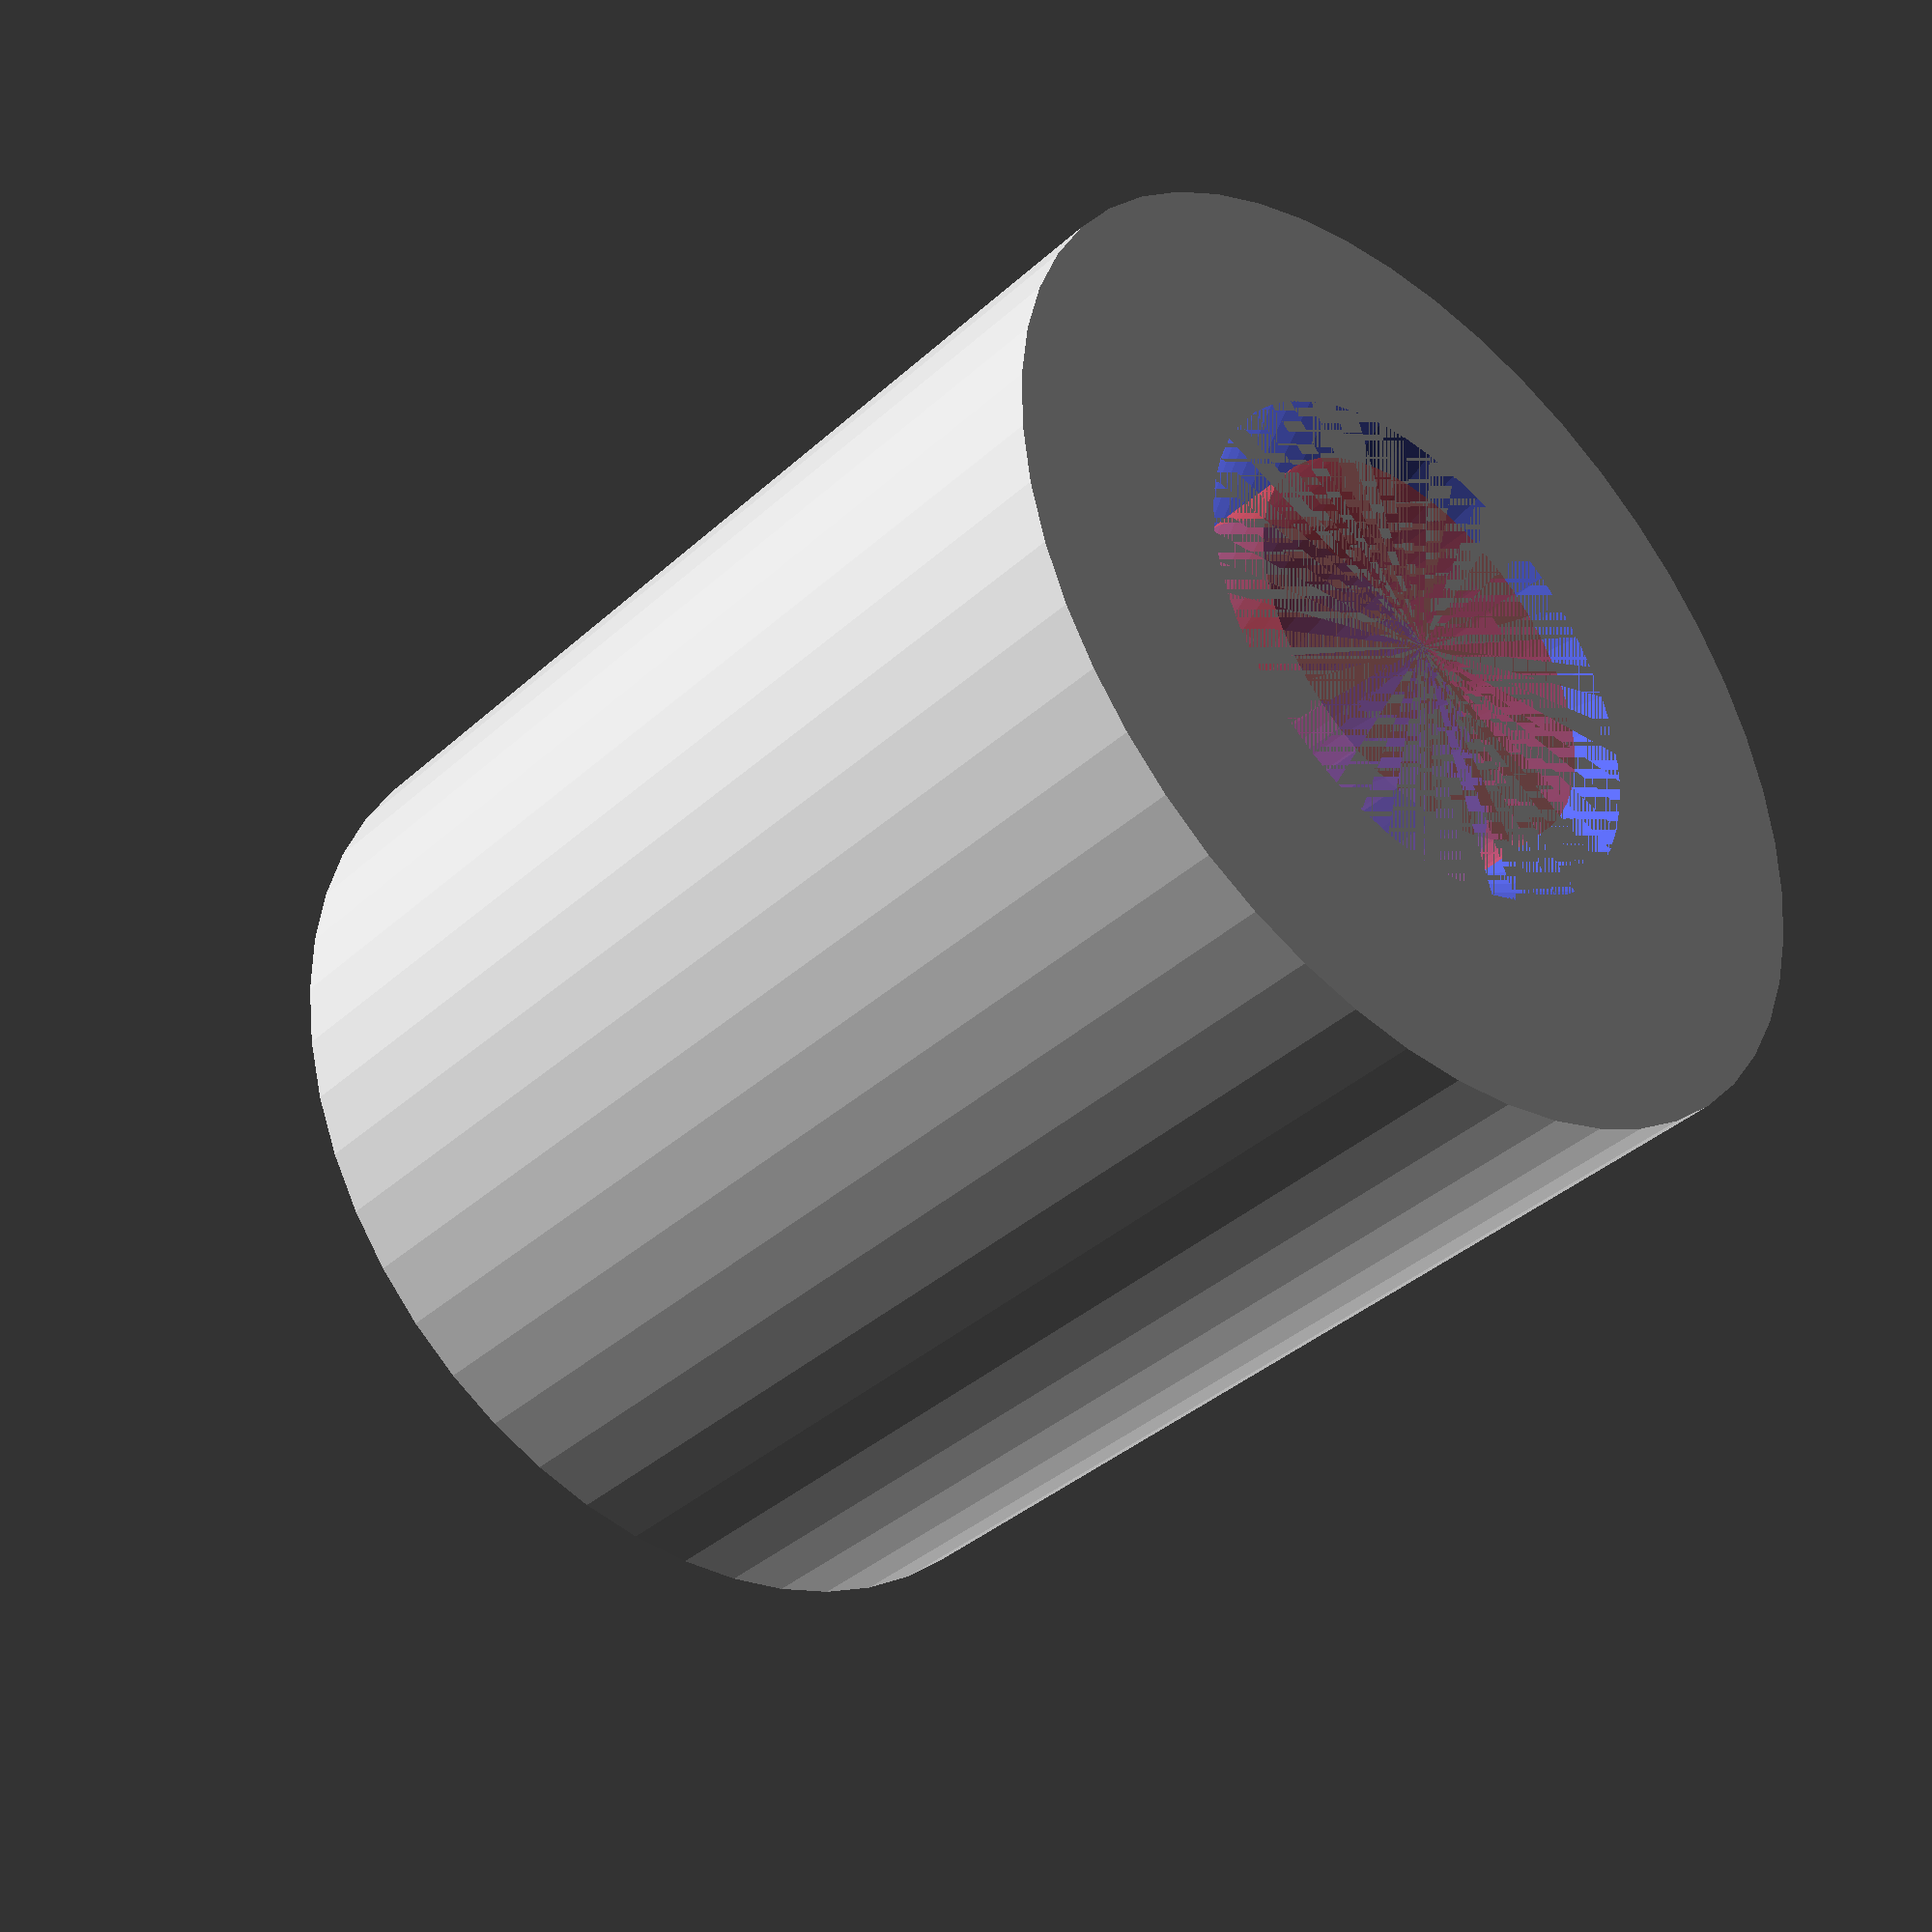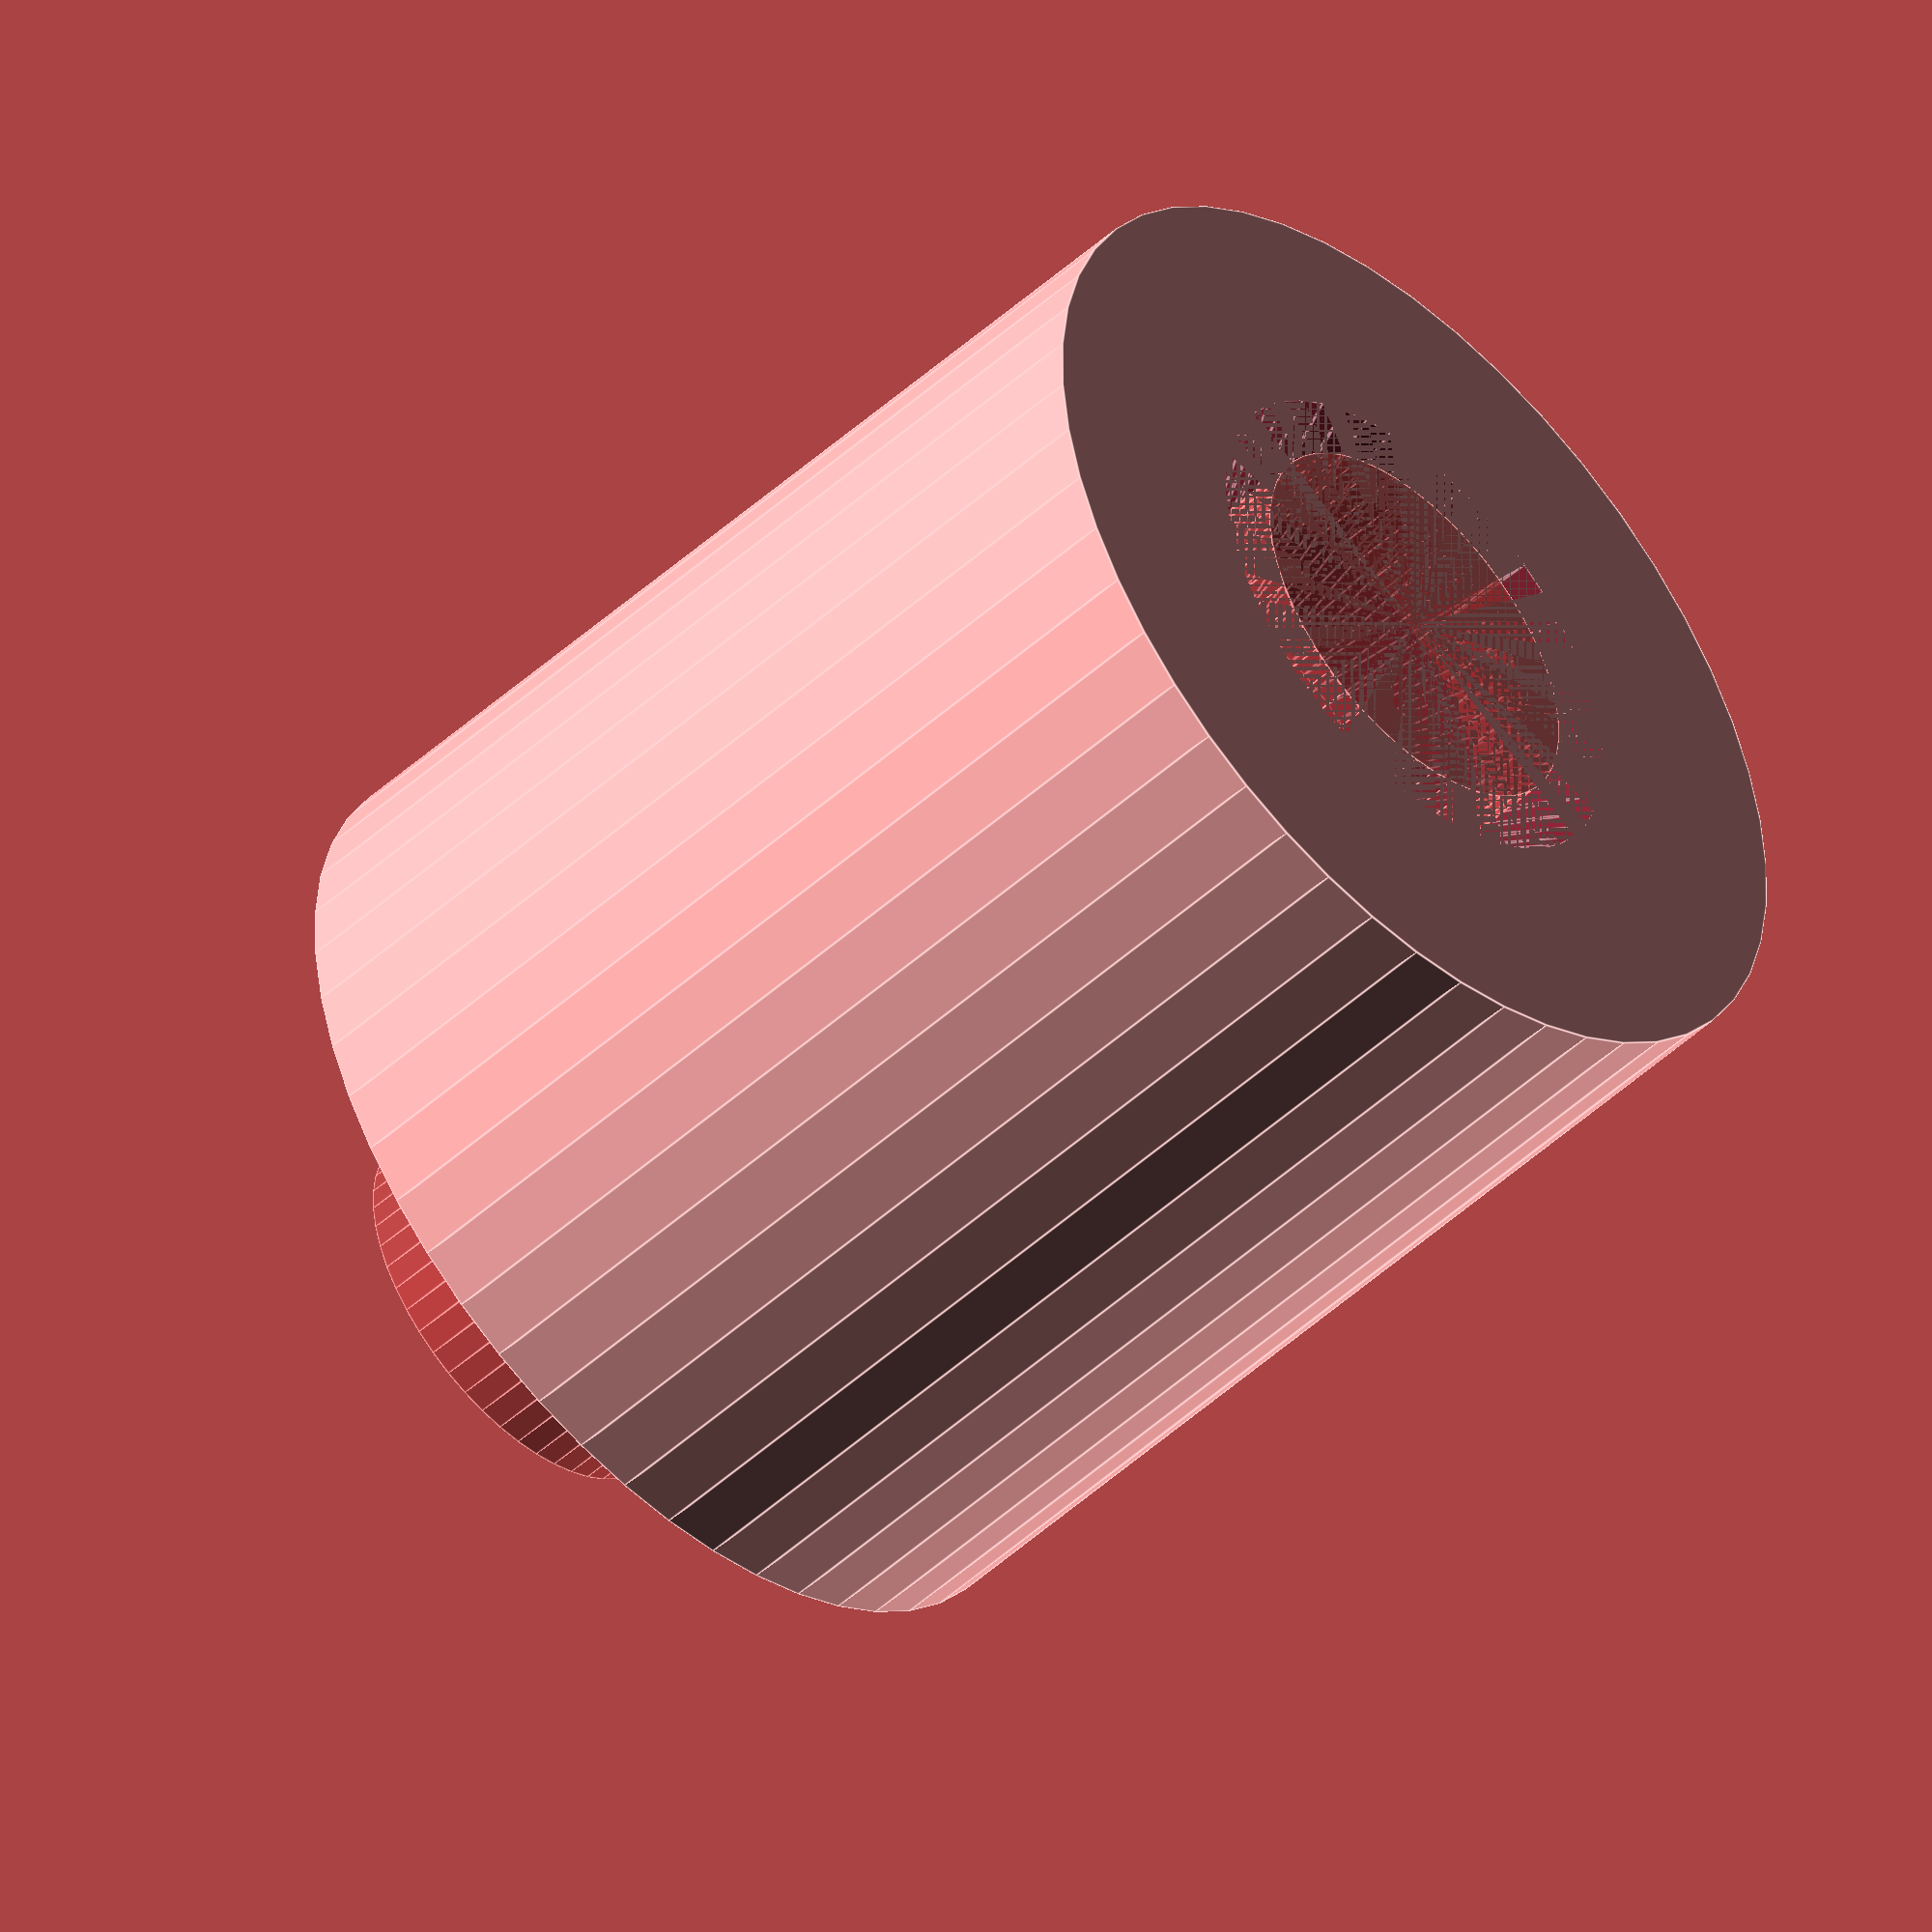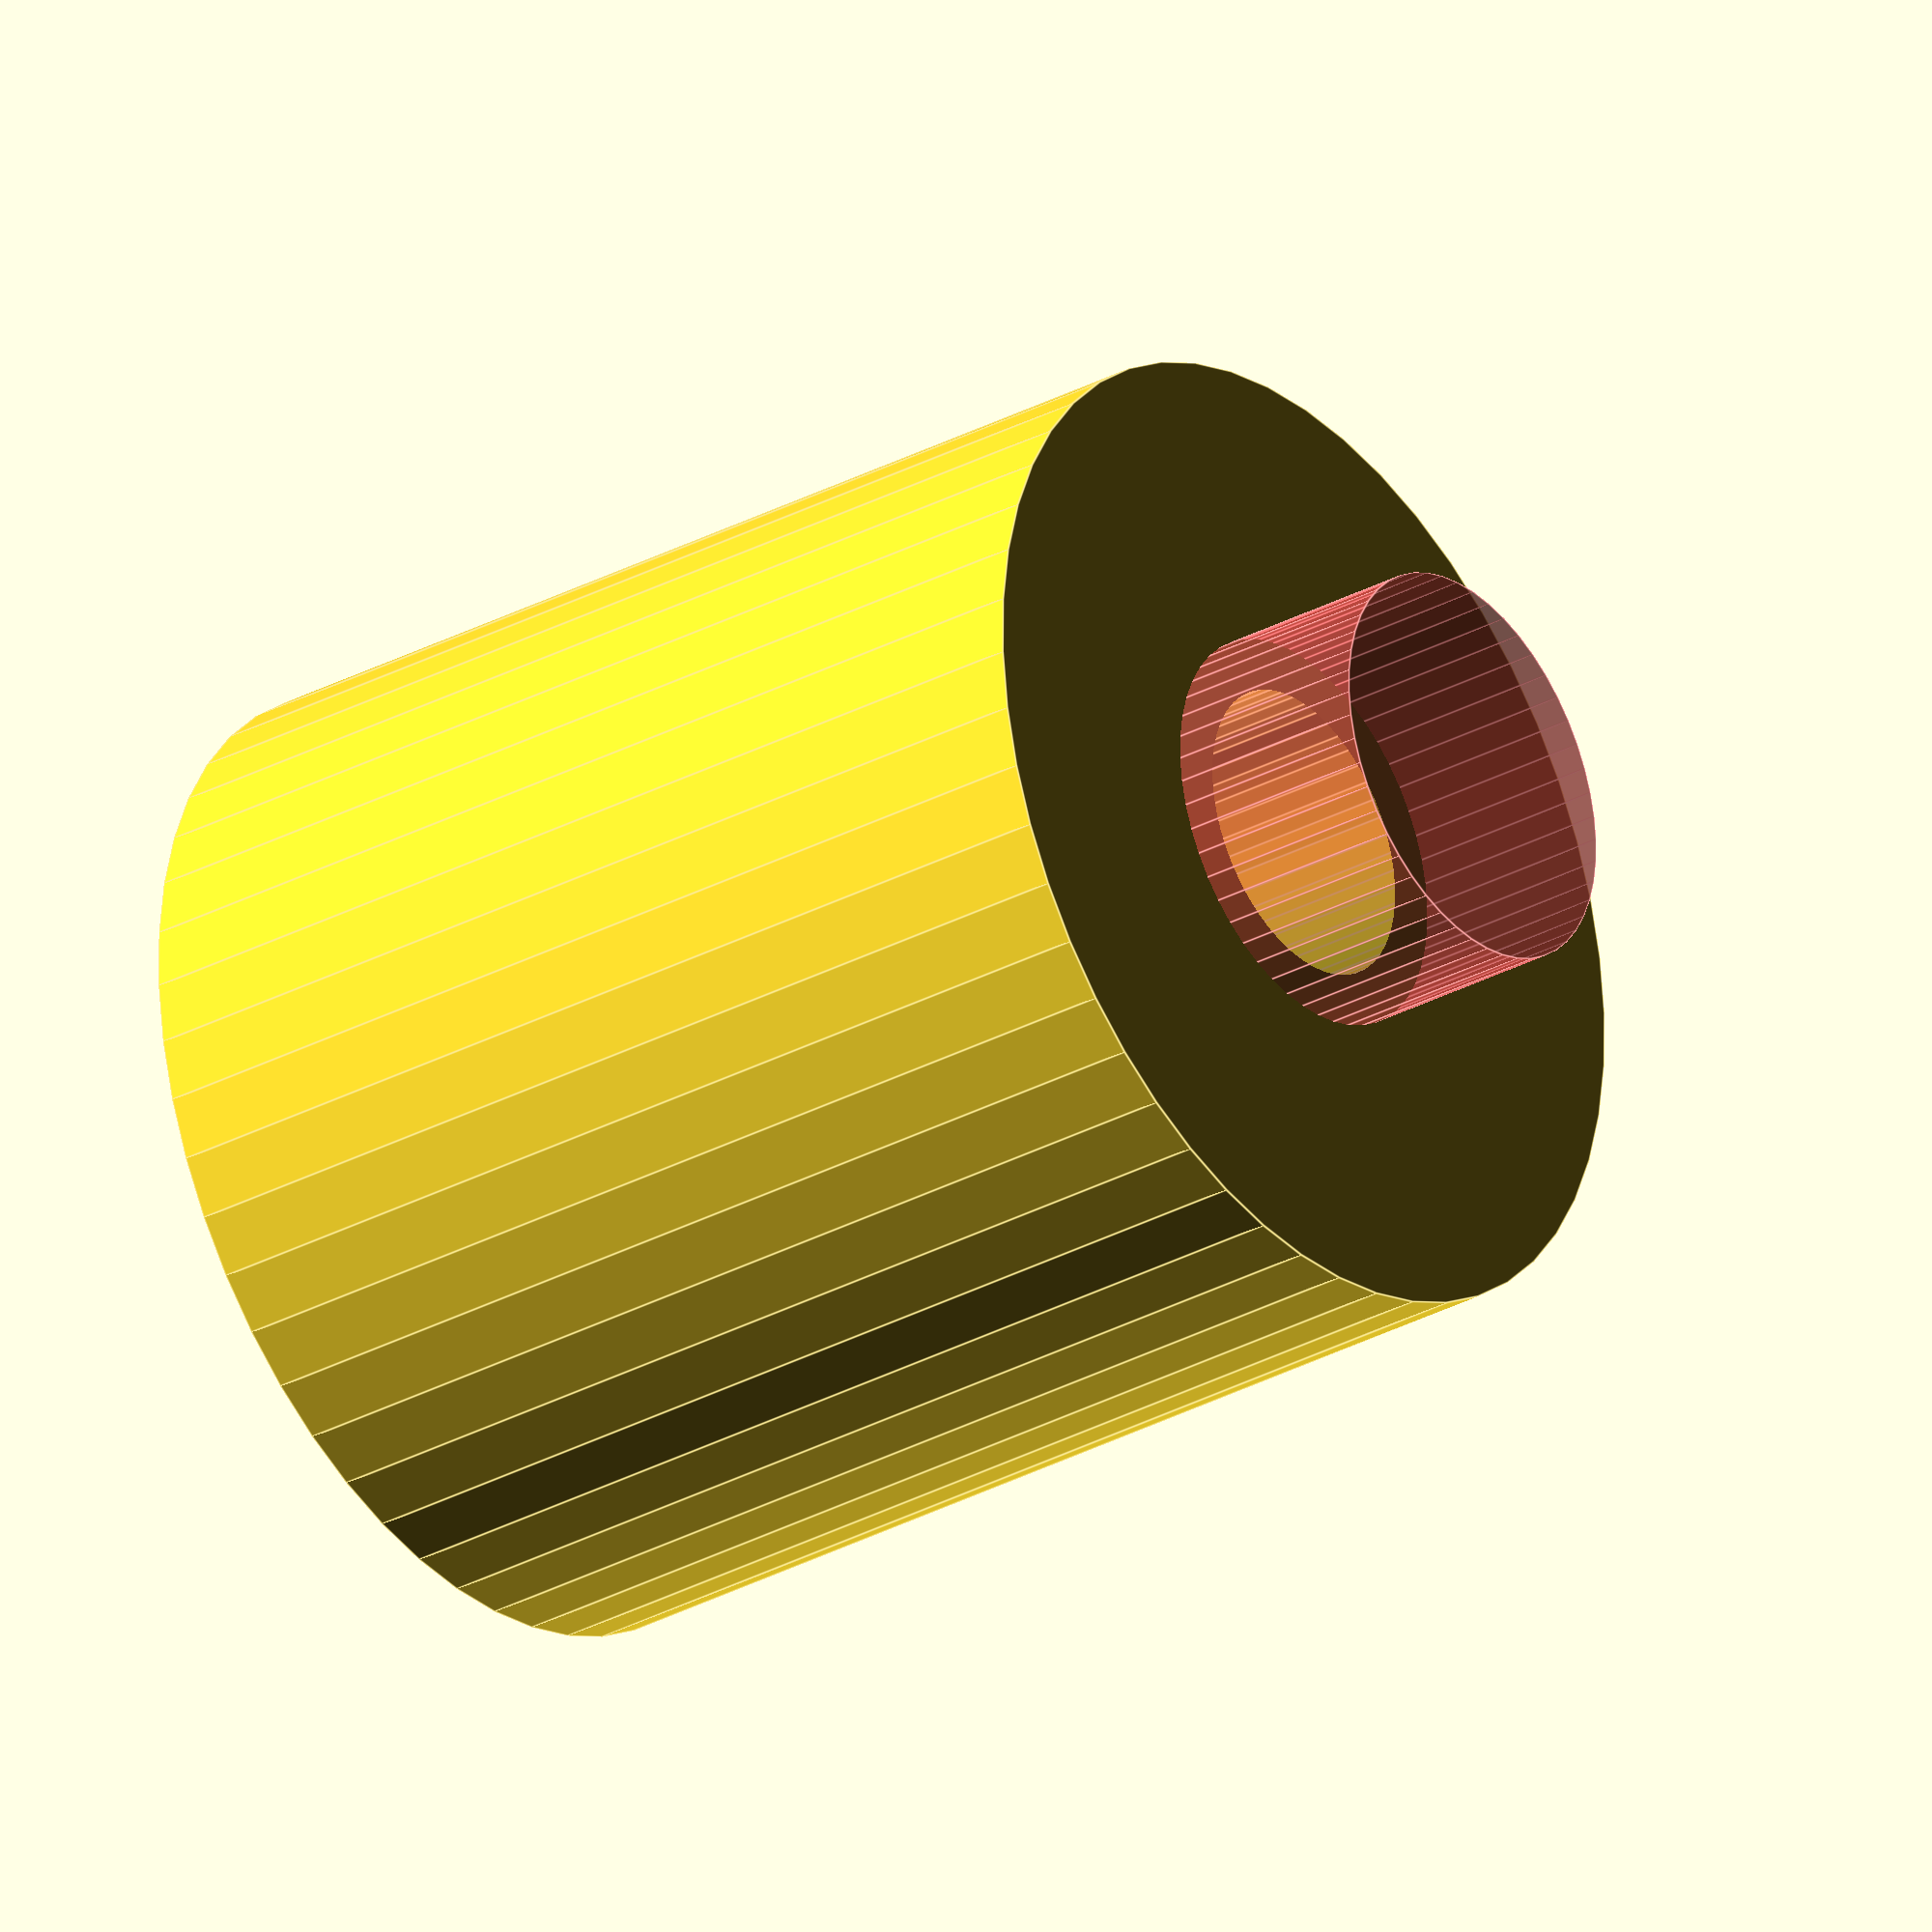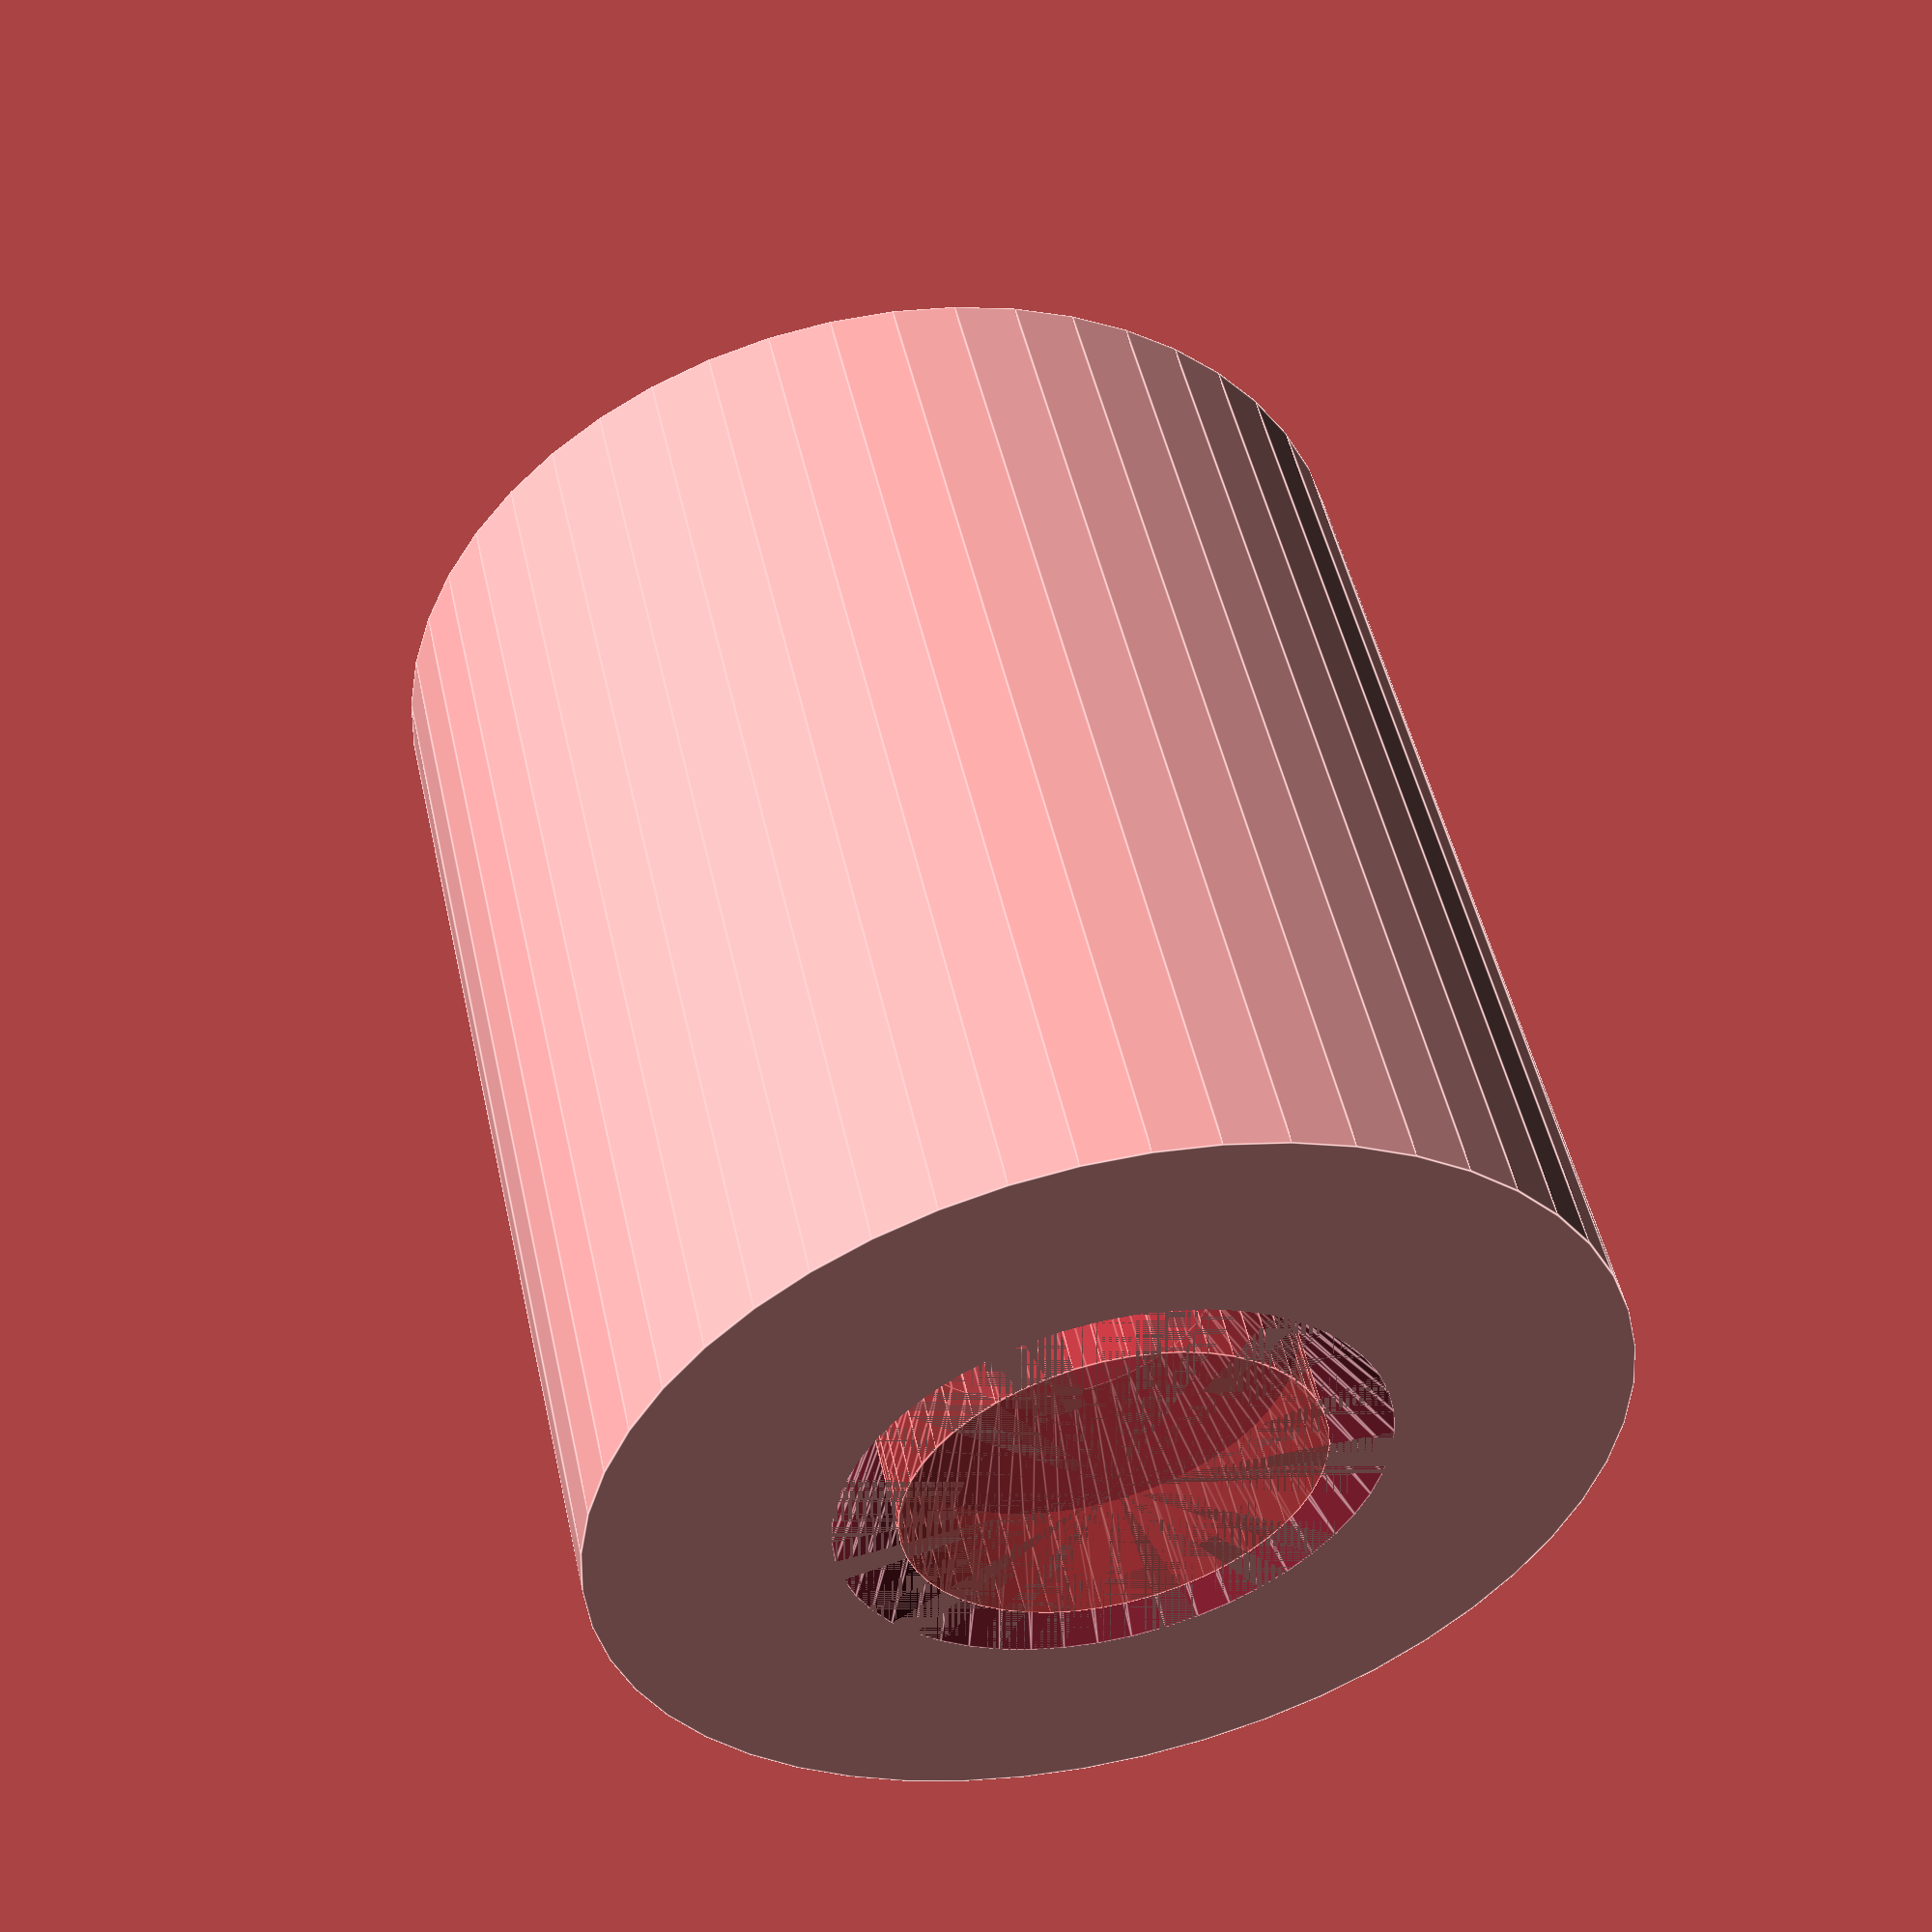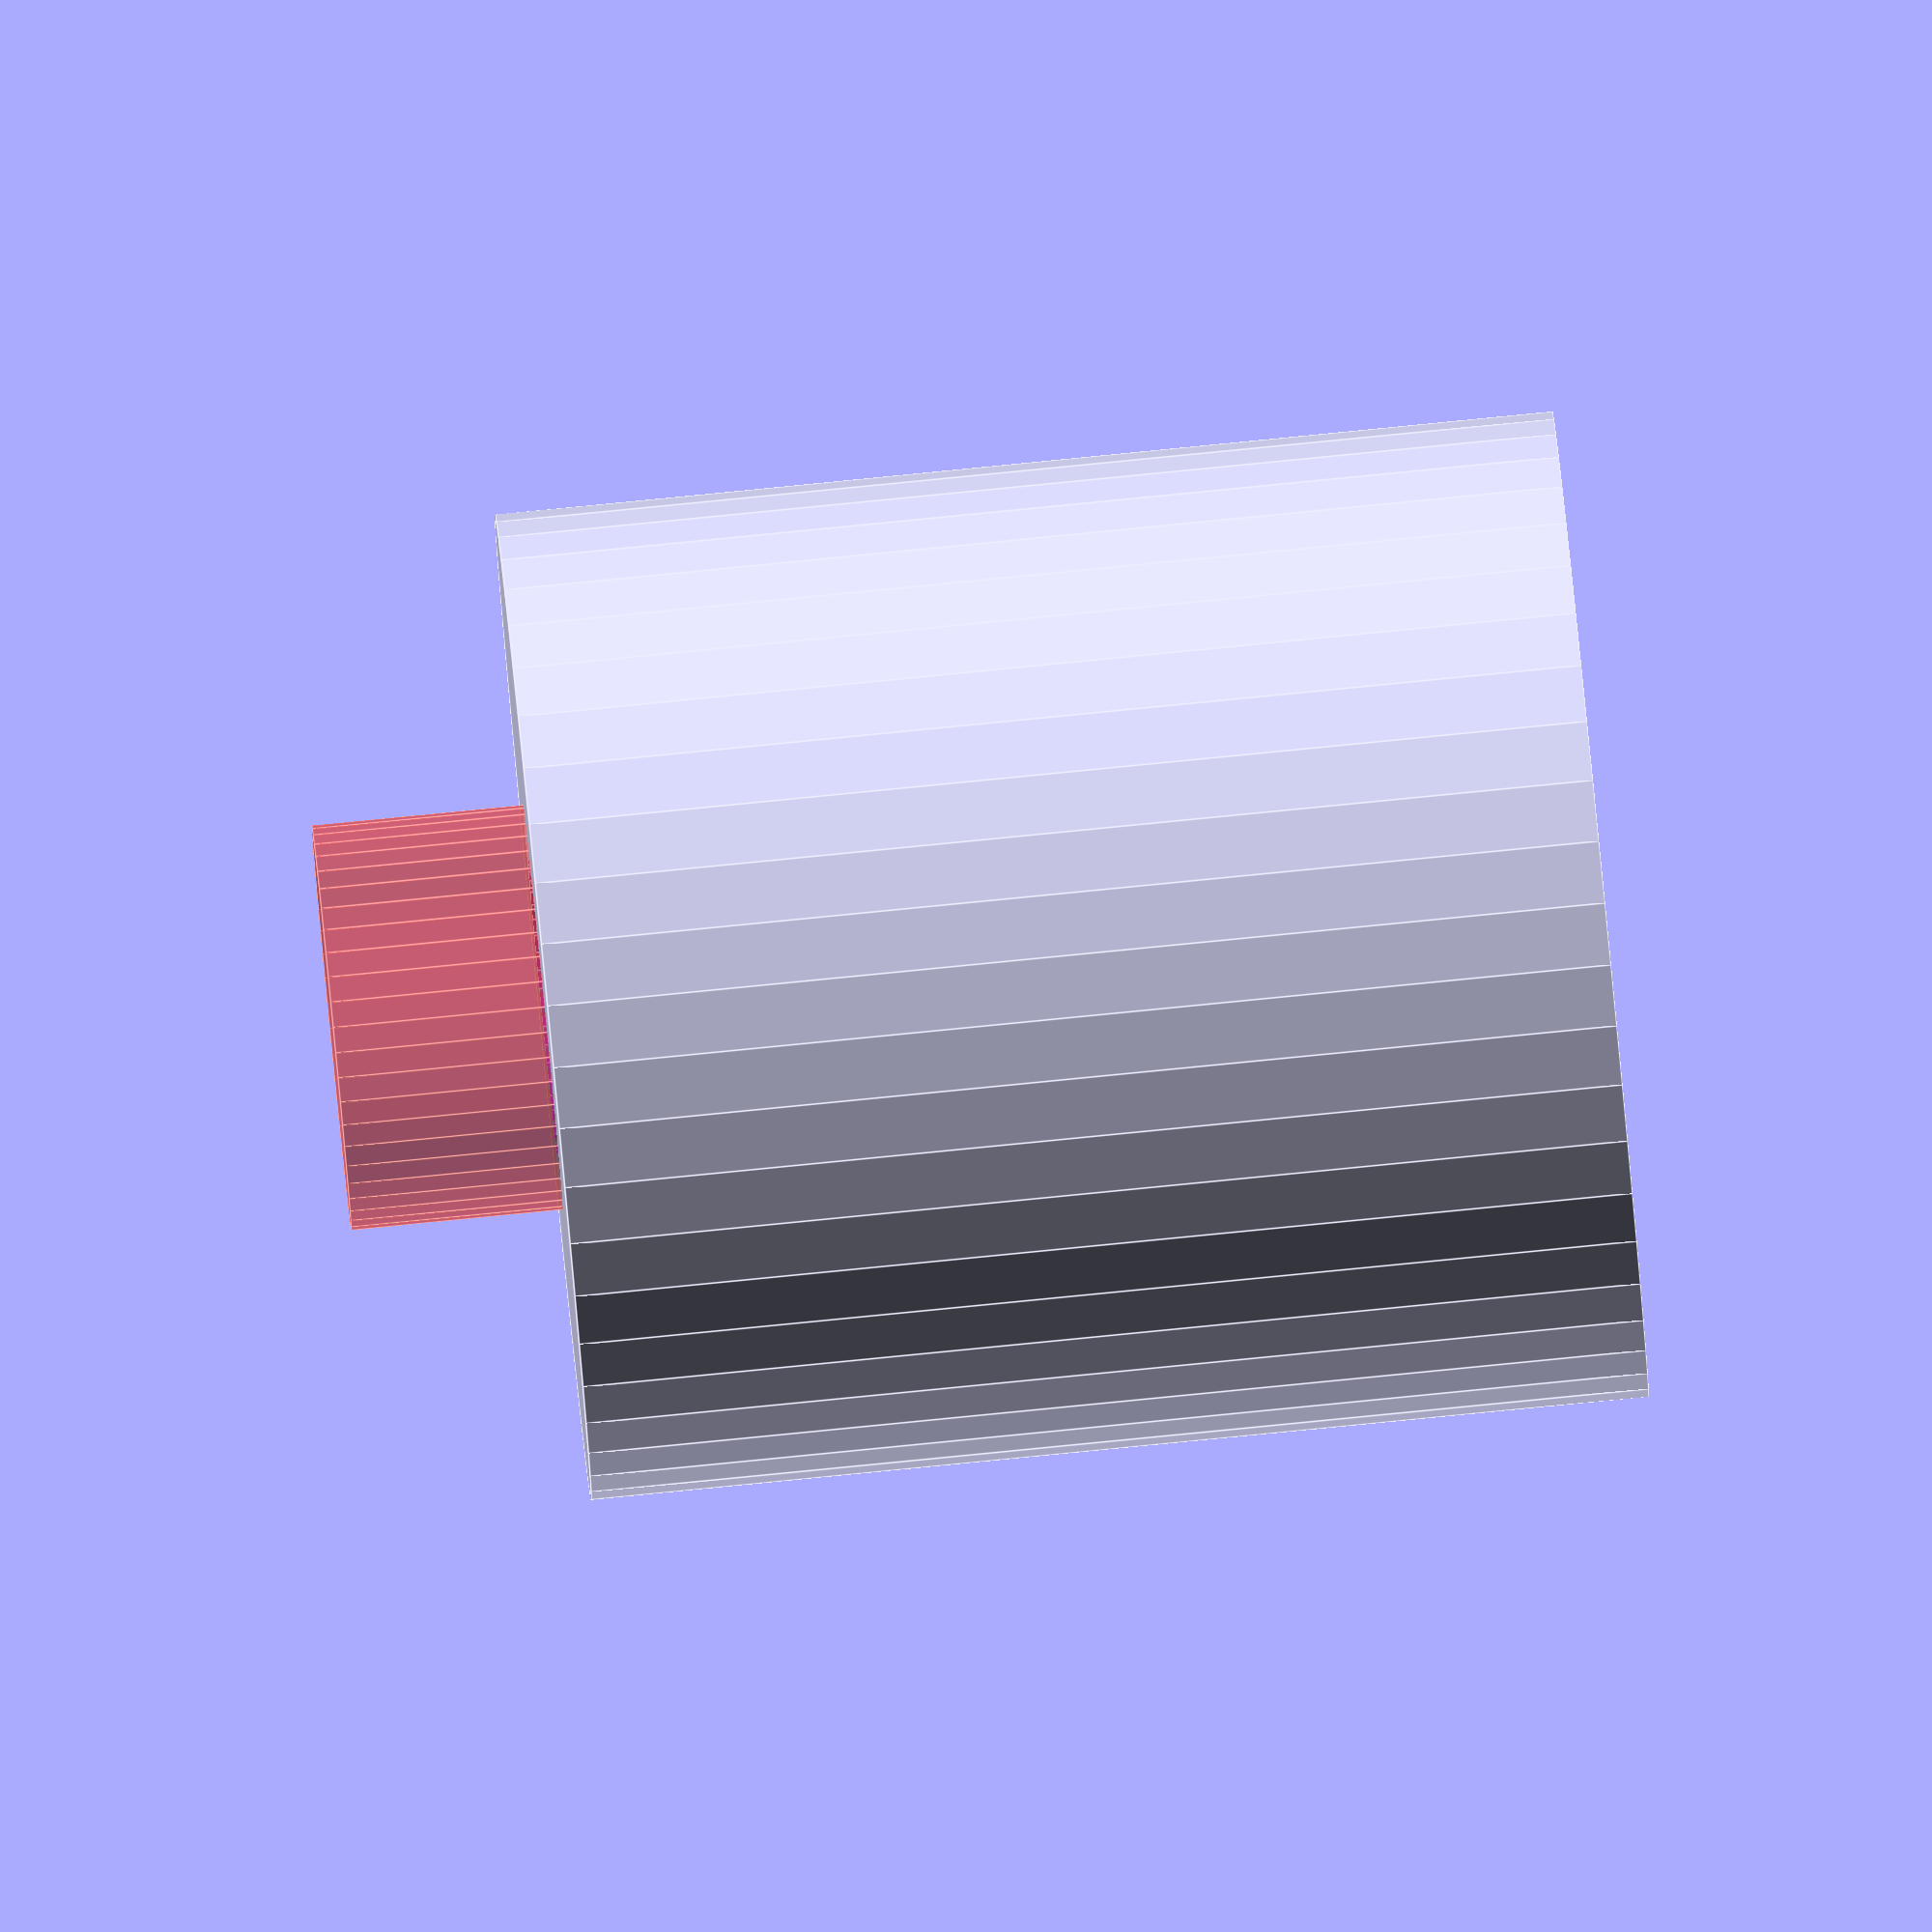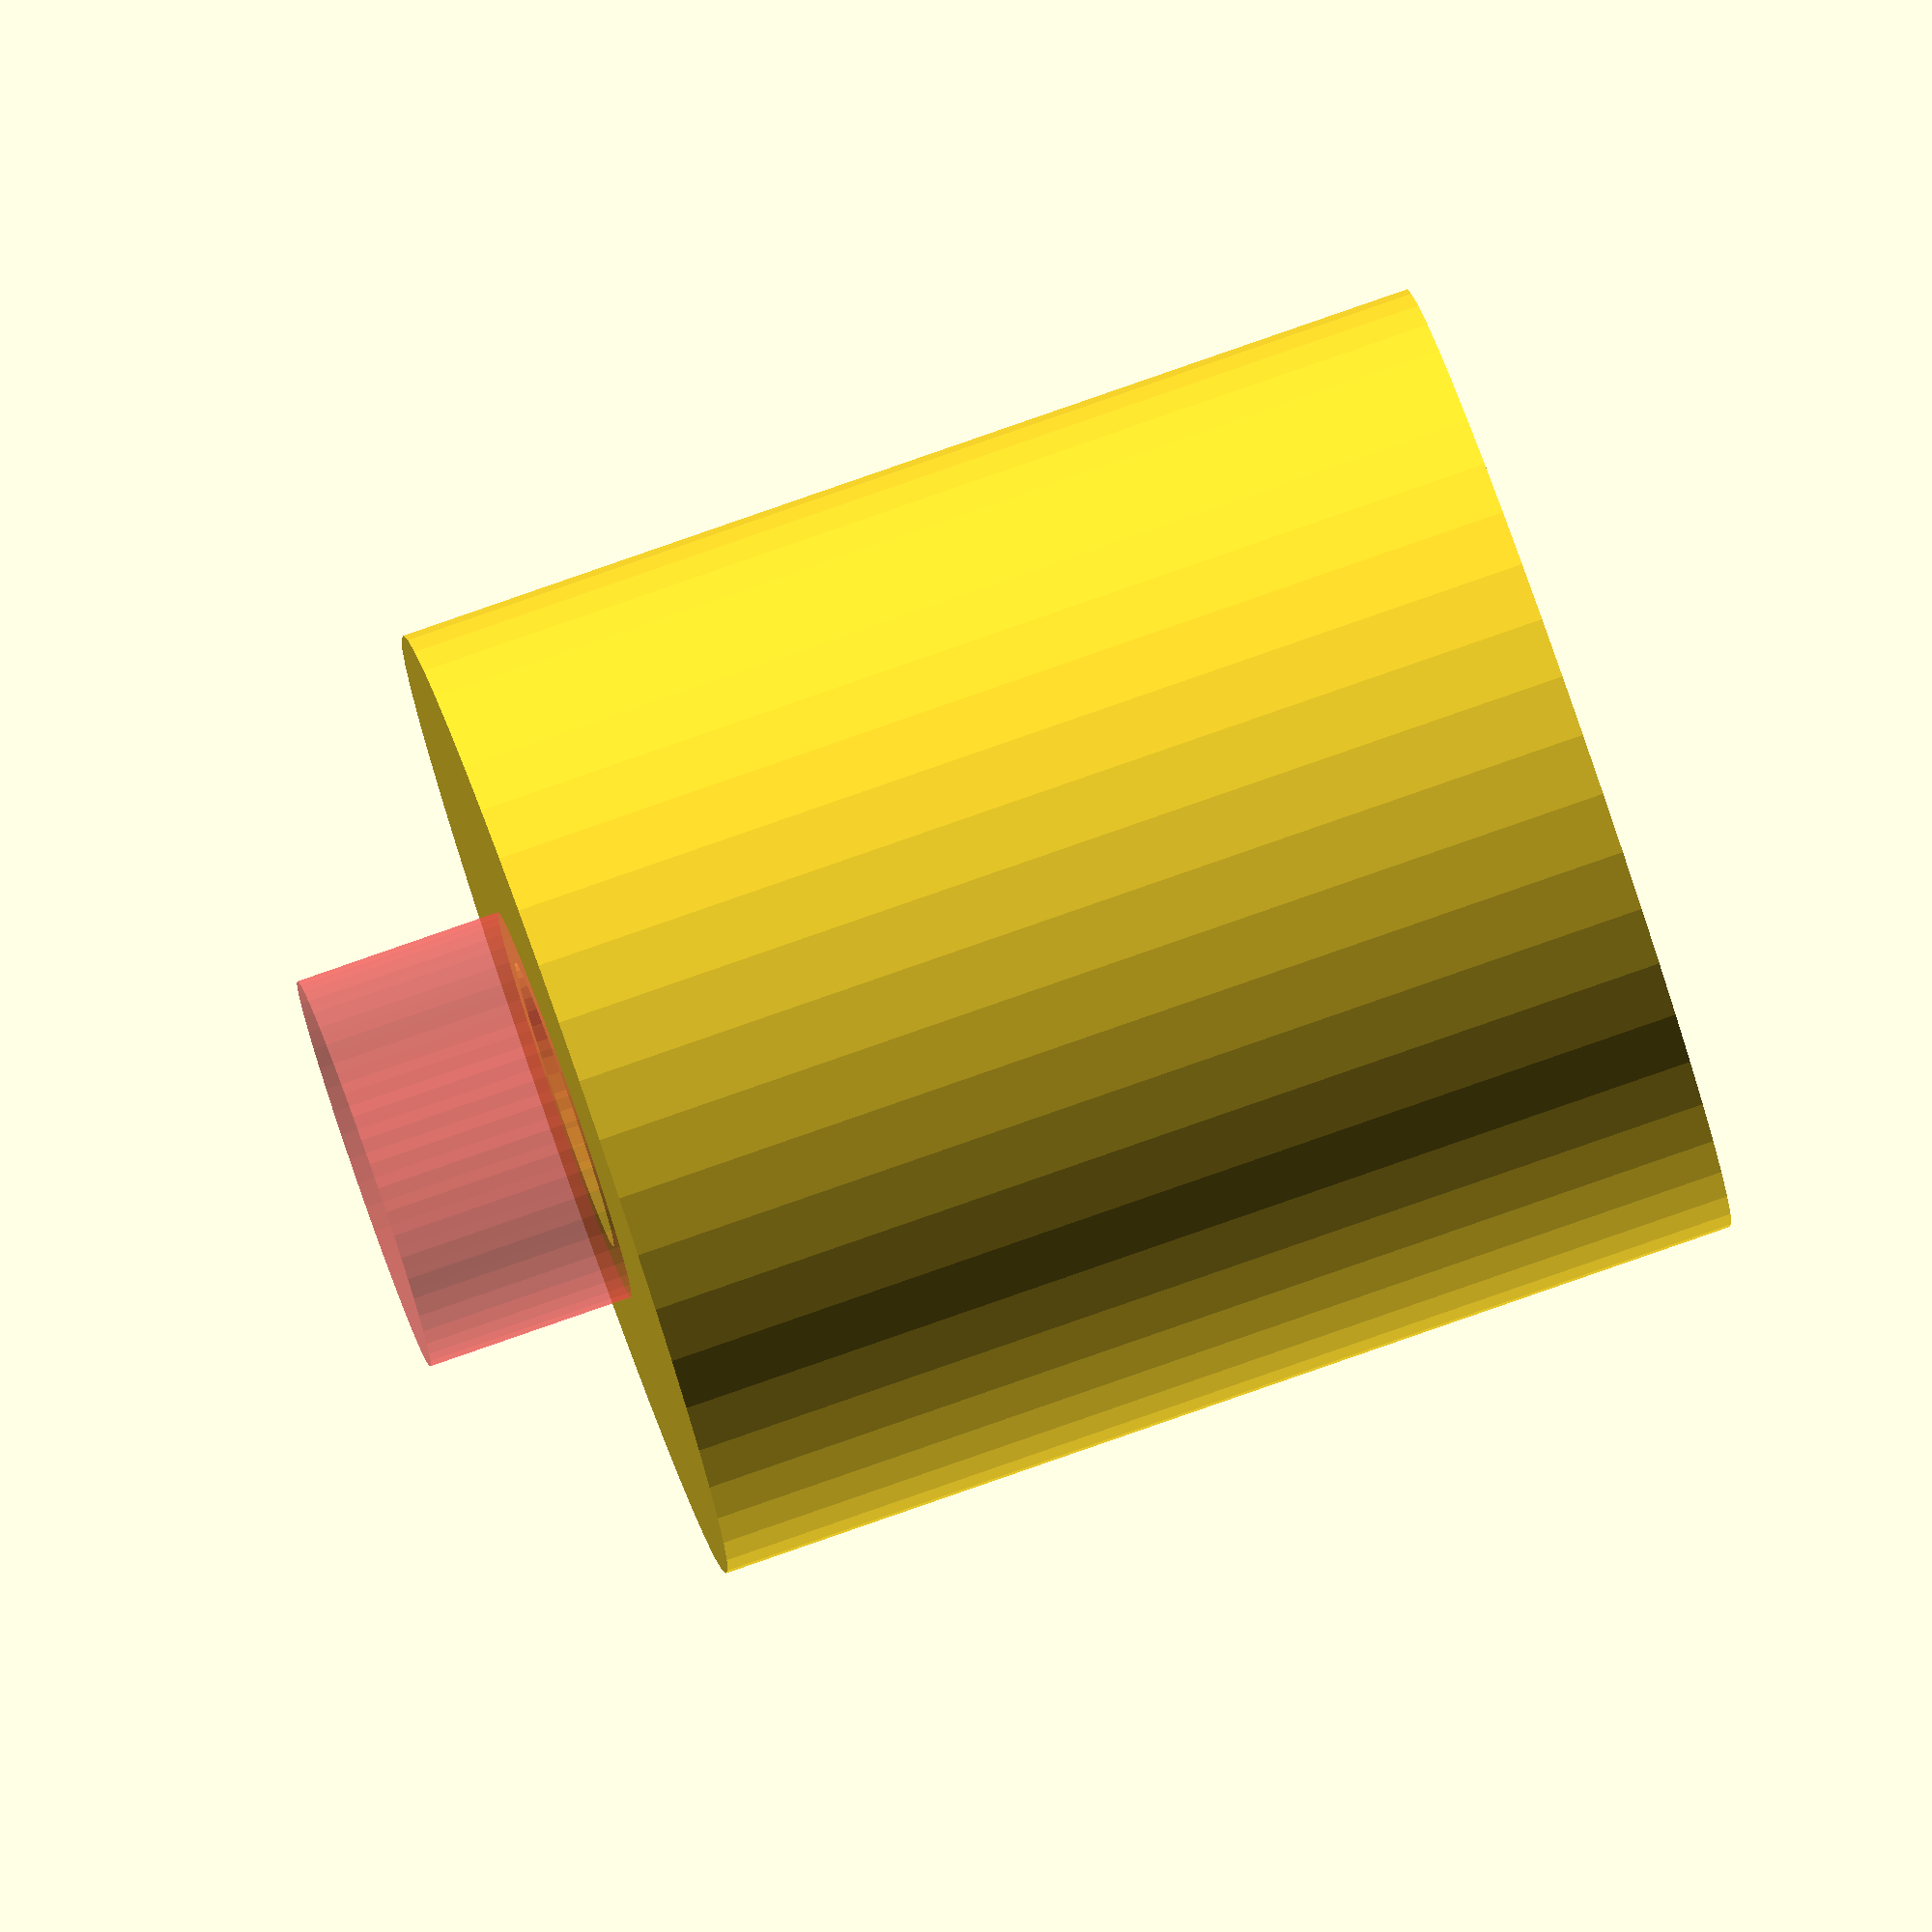
<openscad>
$fn = 50;


difference() {
	union() {
		translate(v = [0, 0, -15.0000000000]) {
			cylinder(h = 15, r = 7.0000000000);
		}
		#translate(v = [0, 0, -18.0000000000]) {
			cylinder(h = 18, r = 2.8750000000);
		}
	}
	union() {
		translate(v = [0, 0, 0]) {
			rotate(a = [0, 0, 0]) {
				difference() {
					union() {
						translate(v = [0, 0, -18.0000000000]) {
							cylinder(h = 18, r = 2.0000000000);
						}
						translate(v = [0, 0, -3]) {
							cylinder(h = 3, r1 = 2.1250000000, r2 = 3.7500000000);
						}
						translate(v = [0, 0, -18.0000000000]) {
							cylinder(h = 18, r = 2.1250000000);
						}
						translate(v = [0, 0, -18.0000000000]) {
							cylinder(h = 18, r = 2.0000000000);
						}
					}
					union();
				}
			}
		}
	}
}
</openscad>
<views>
elev=37.9 azim=291.2 roll=318.7 proj=p view=solid
elev=228.9 azim=284.1 roll=224.7 proj=o view=edges
elev=31.2 azim=53.5 roll=127.4 proj=o view=edges
elev=309.9 azim=106.7 roll=347.6 proj=p view=edges
elev=275.5 azim=214.2 roll=264.4 proj=o view=edges
elev=277.6 azim=236.0 roll=250.8 proj=o view=wireframe
</views>
